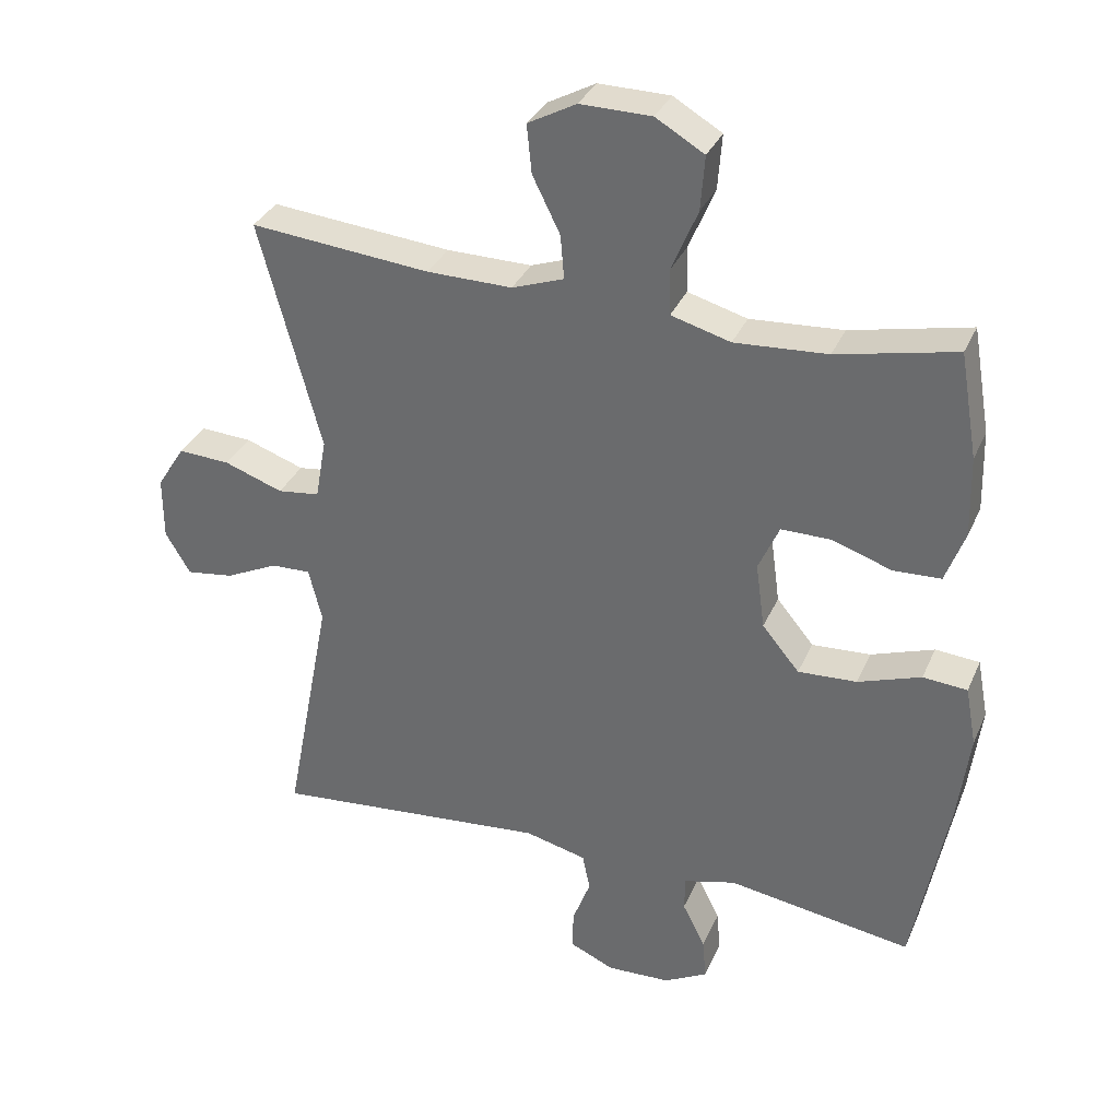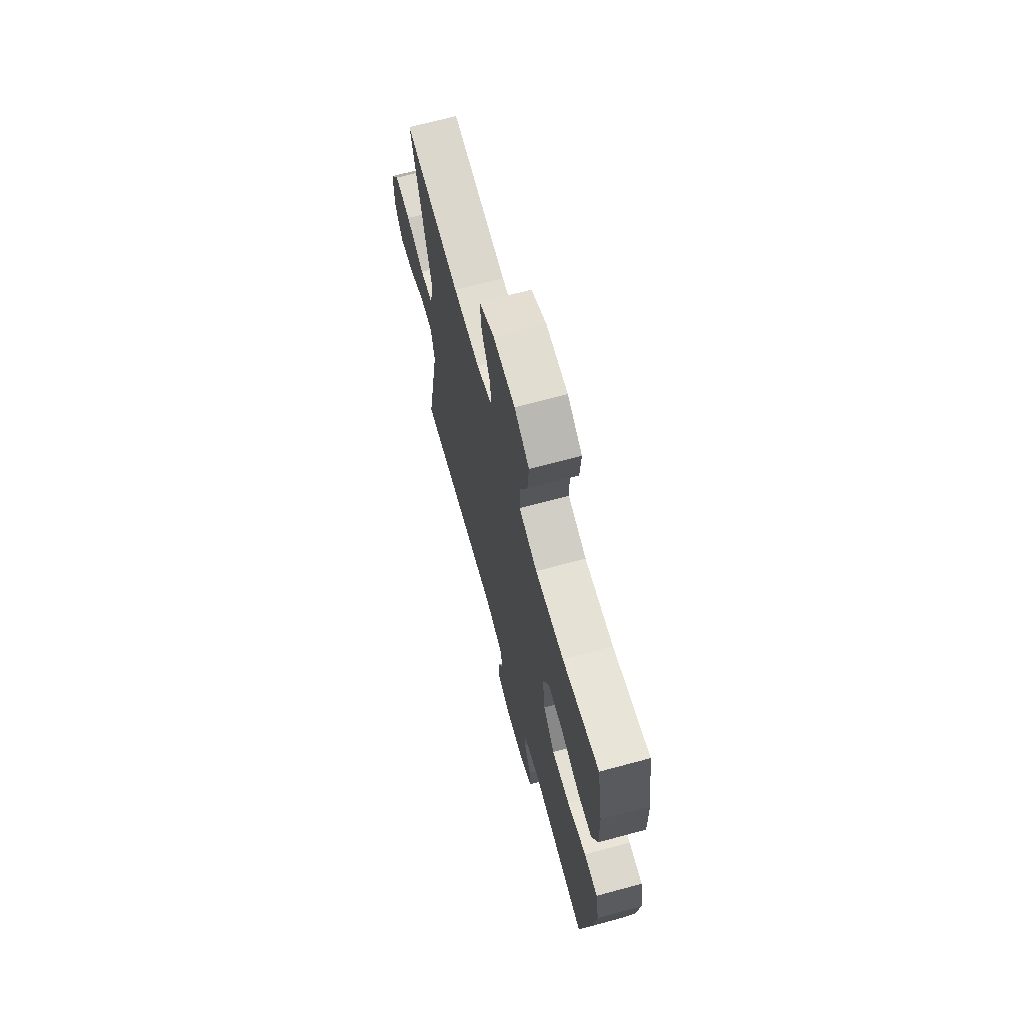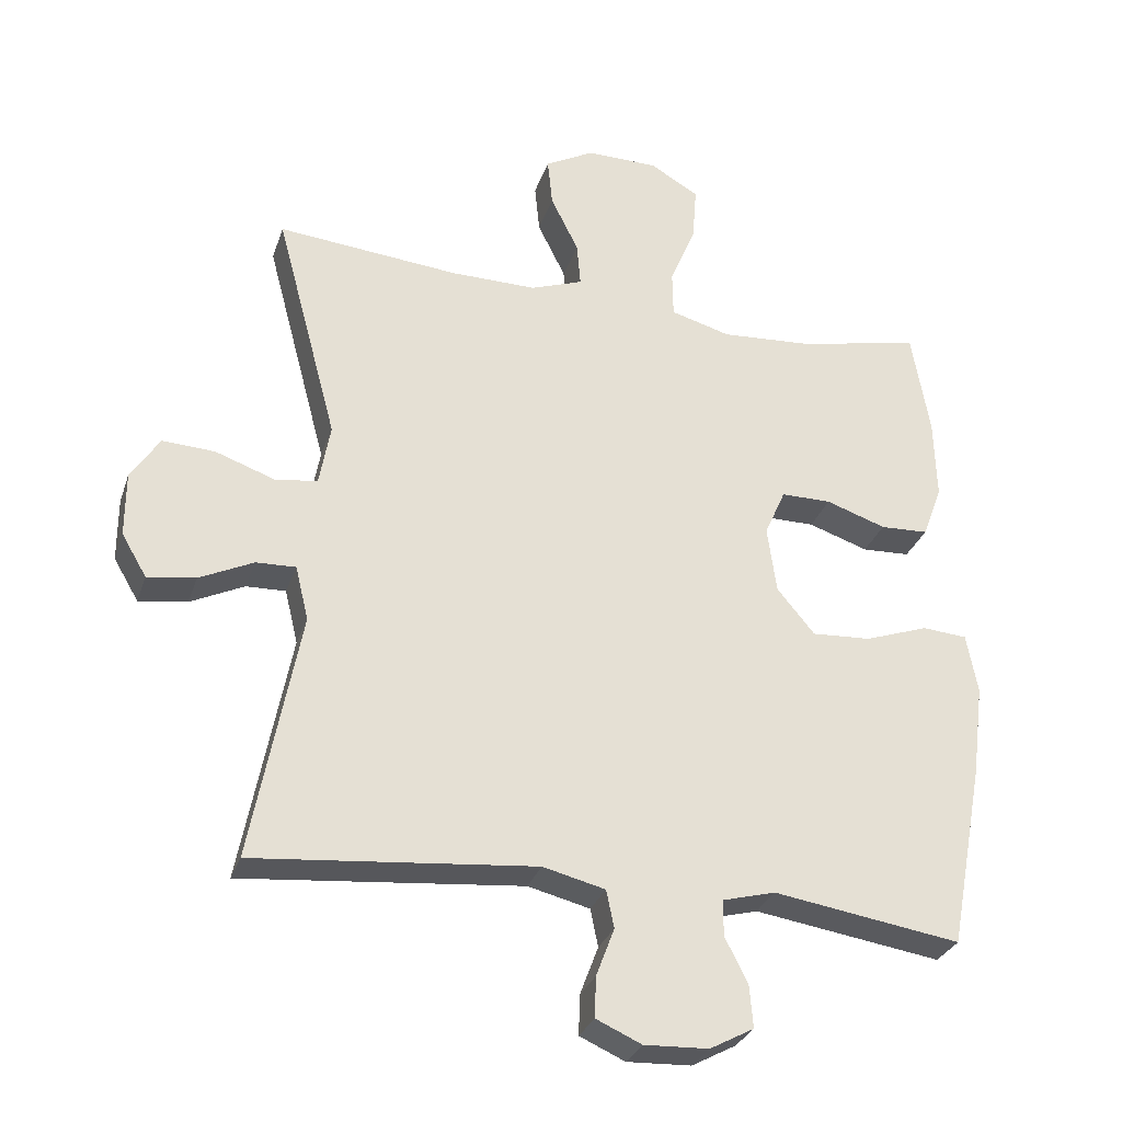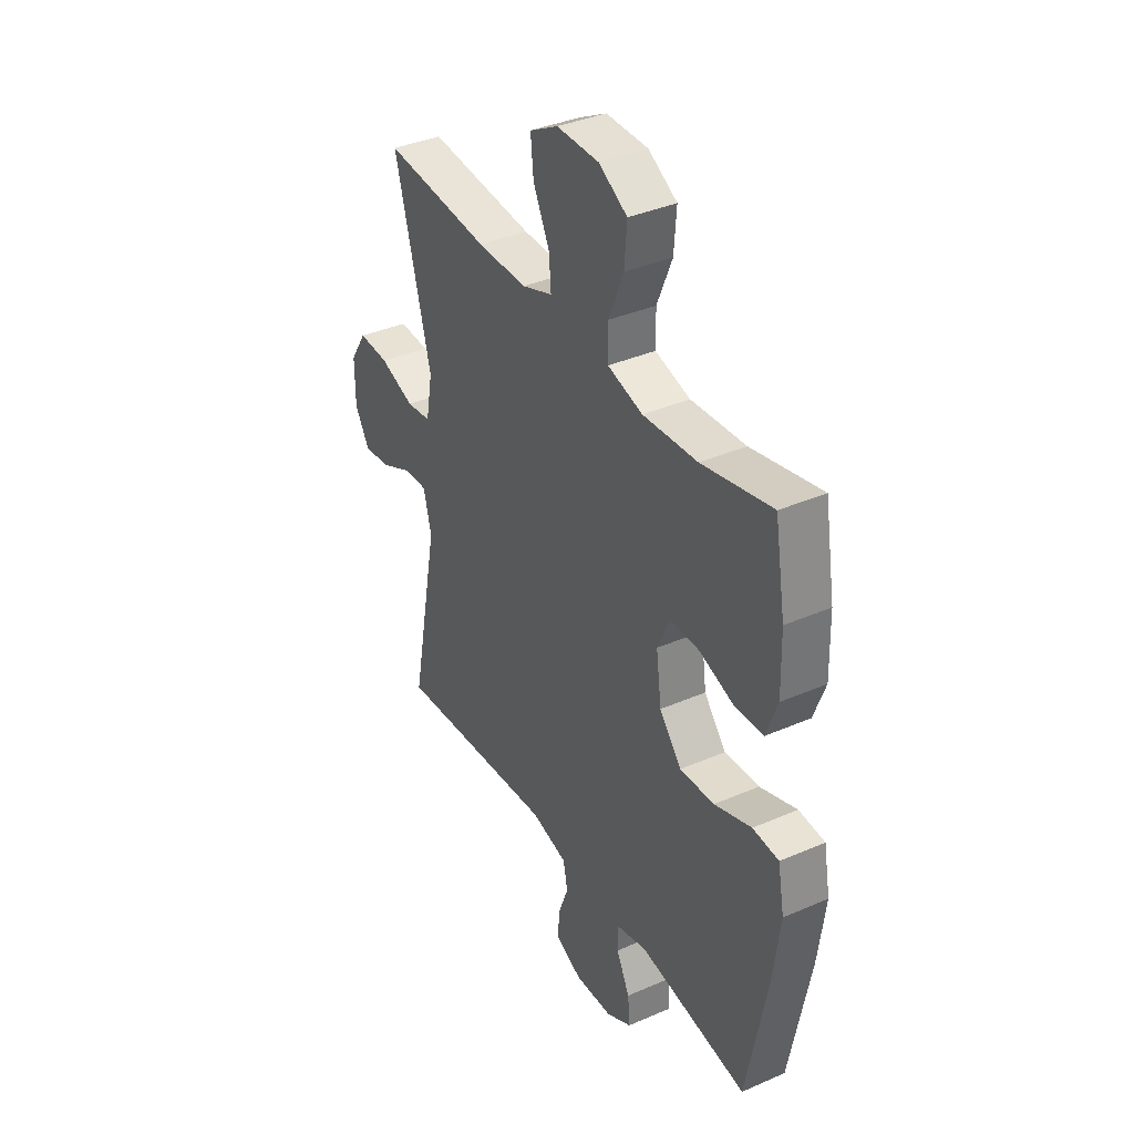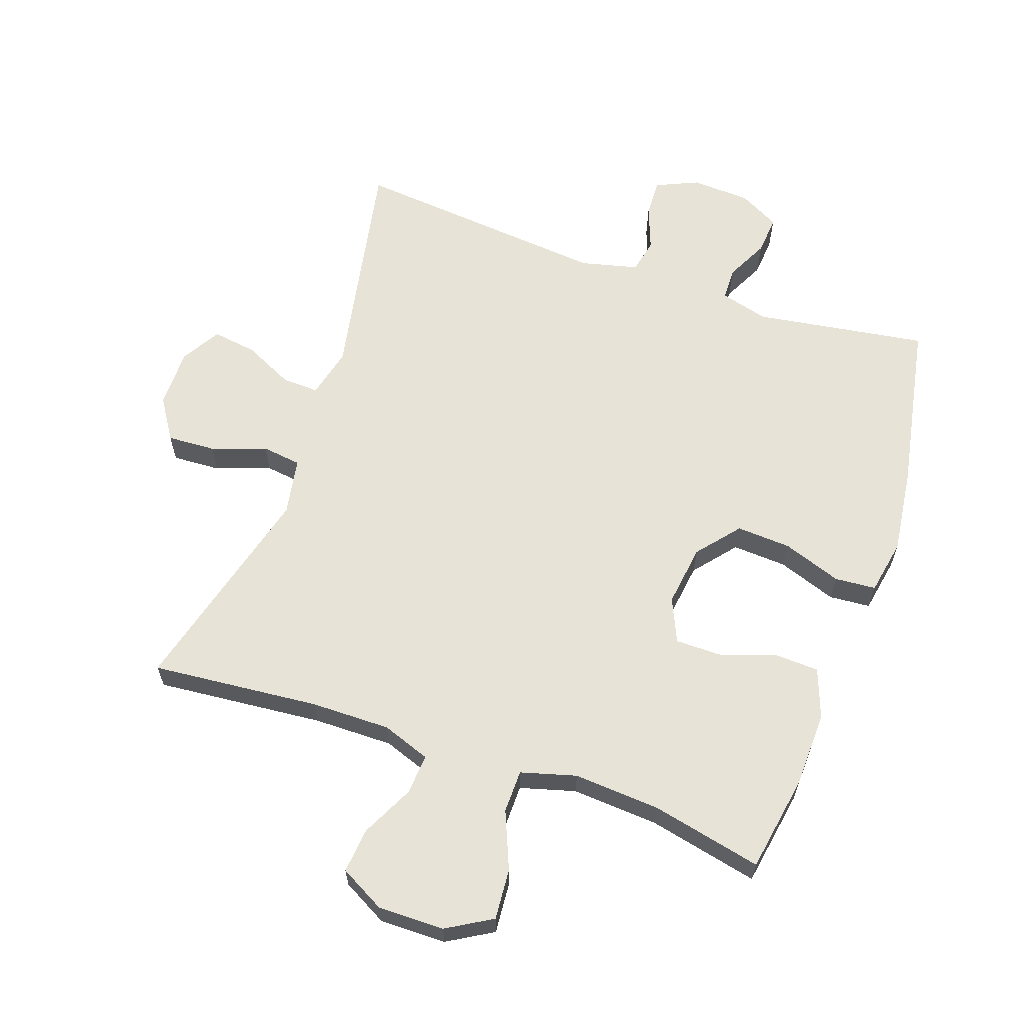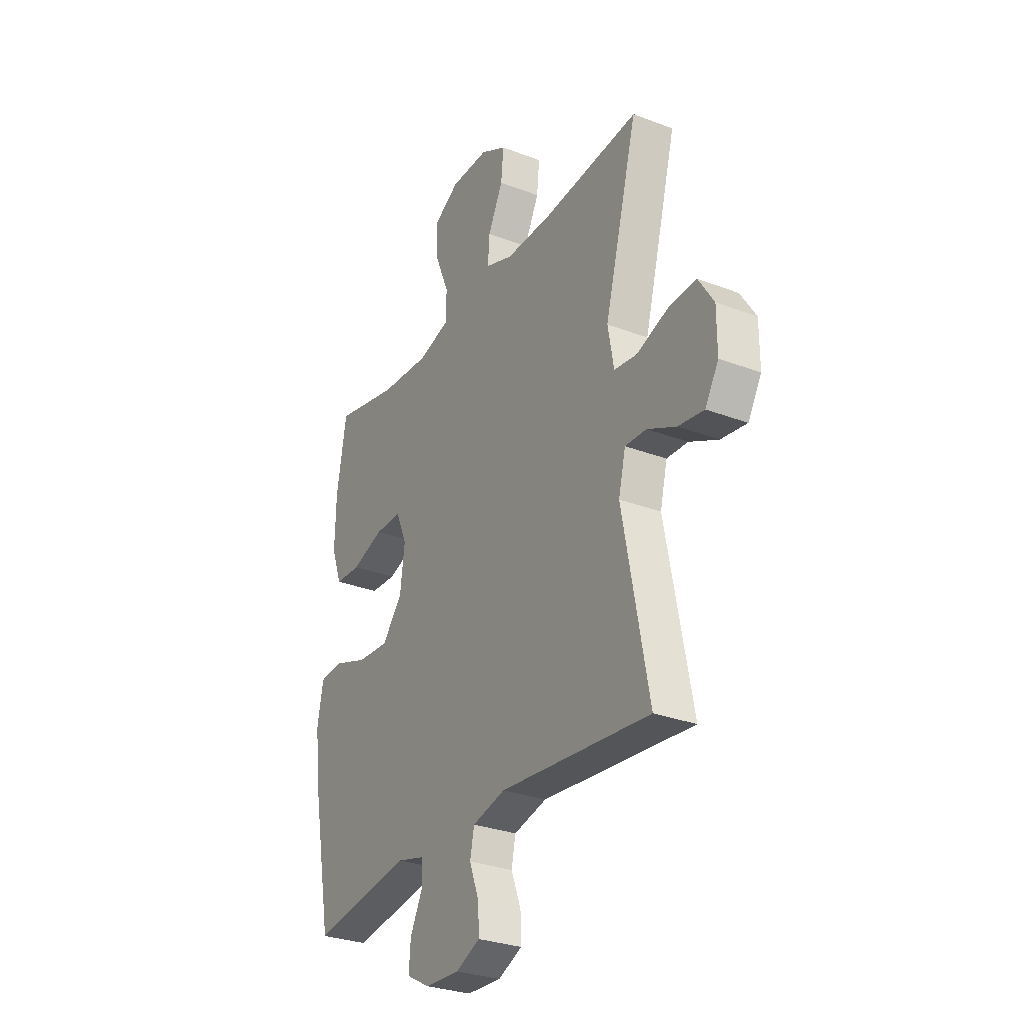
<metadata>
{"format":"obj","ext":"obj","renderer":"f3d","projection":"perspective","resolution":1024,"background":"white","views":[{"elev":33.5,"azim":21.2,"up":"+Z"},{"elev":68.3,"azim":74.8,"up":"+Z"},{"elev":-29.8,"azim":-17.0,"up":"+Z"},{"elev":37.4,"azim":60.8,"up":"+Z"},{"elev":62.7,"azim":19.2,"up":"+Y"},{"elev":-29.5,"azim":-119.4,"up":"+Z"}]}
</metadata>
<code>
v 0.5 0.07 -0.5
v 0.232 0.07 -0.459
v 0.157 0.07 -0.479
v 0.156 0.07 -0.53
v 0.189 0.07 -0.596
v 0.194 0.07 -0.656
v 0.131 0.07 -0.69
v 0.039 0.07 -0.694
v -0.026 0.07 -0.665
v -0.024 0.07 -0.607
v 0.002 0.07 -0.538
v -0.009 0.07 -0.484
v -0.098 0.07 -0.462
v -0.5 0.07 -0.5
v -0.431 0.07 -0.142
v -0.45 0.07 -0.064
v -0.507 0.07 -0.066
v -0.584 0.07 -0.103
v -0.653 0.07 -0.113
v -0.689 0.07 -0.052
v -0.689 0.07 0.04
v -0.648 0.07 0.104
v -0.573 0.07 0.1
v -0.488 0.07 0.07
v -0.427 0.07 0.078
v -0.411 0.07 0.167
v -0.5 0.07 0.5
v -0.239 0.07 0.476
v -0.116 0.07 0.475
v -0.041 0.07 0.502
v -0.046 0.07 0.565
v -0.086 0.07 0.646
v -0.093 0.07 0.716
v -0.023 0.07 0.754
v 0.08 0.07 0.753
v 0.15 0.07 0.712
v 0.144 0.07 0.633
v 0.107 0.07 0.544
v 0.108 0.07 0.477
v 0.194 0.07 0.453
v 0.328 0.07 0.462
v 0.5 0.07 0.5
v 0.526 0.07 0.348
v 0.529 0.07 0.231
v 0.501 0.07 0.155
v 0.432 0.07 0.152
v 0.346 0.07 0.181
v 0.274 0.07 0.181
v 0.244 0.07 0.113
v 0.257 0.07 0.017
v 0.311 0.07 -0.048
v 0.396 0.07 -0.043
v 0.487 0.07 -0.011
v 0.551 0.07 -0.016
v 0.567 0.07 -0.102
v 0.55 0.07 -0.235
v 0.5 0 -0.5
v 0.232 0 -0.459
v 0.157 0 -0.479
v 0.156 0 -0.53
v 0.189 0 -0.596
v 0.194 0 -0.656
v 0.131 0 -0.69
v 0.039 0 -0.694
v -0.026 0 -0.665
v -0.024 0 -0.607
v 0.002 0 -0.538
v -0.009 0 -0.484
v -0.098 0 -0.462
v -0.5 0 -0.5
v -0.431 0 -0.142
v -0.45 0 -0.064
v -0.507 0 -0.066
v -0.584 0 -0.103
v -0.653 0 -0.113
v -0.689 0 -0.052
v -0.689 0 0.04
v -0.648 0 0.104
v -0.573 0 0.1
v -0.488 0 0.07
v -0.427 0 0.078
v -0.411 0 0.167
v -0.5 0 0.5
v -0.239 0 0.476
v -0.116 0 0.475
v -0.041 0 0.502
v -0.046 0 0.565
v -0.086 0 0.646
v -0.093 0 0.716
v -0.023 0 0.754
v 0.08 0 0.753
v 0.15 0 0.712
v 0.144 0 0.633
v 0.107 0 0.544
v 0.108 0 0.477
v 0.194 0 0.453
v 0.328 0 0.462
v 0.5 0 0.5
v 0.526 0 0.348
v 0.529 0 0.231
v 0.501 0 0.155
v 0.432 0 0.152
v 0.346 0 0.181
v 0.274 0 0.181
v 0.244 0 0.113
v 0.257 0 0.017
v 0.311 0 -0.048
v 0.396 0 -0.043
v 0.487 0 -0.011
v 0.551 0 -0.016
v 0.567 0 -0.102
v 0.55 0 -0.235
f 55 56 1 2
f 52 53 54 55
f 51 52 55 2
f 50 51 2 3
f 49 50 3
f 44 45 46 47
f 44 47 48
f 41 42 43 44
f 40 41 44 48
f 39 40 48 49
f 35 36 37 38
f 35 38 39
f 34 35 39
f 31 32 33 34
f 30 31 34 39
f 29 30 39 49
f 26 27 28
f 25 26 28 29
f 21 22 23 24
f 21 24 25
f 20 21 25
f 17 18 19 20
f 16 17 20 25
f 15 16 25 29
f 13 14 15 29
f 8 9 10 11
f 8 11 12
f 7 8 12
f 4 5 6 7
f 3 4 7 12
f 13 29 49
f 3 12 13 49
f 58 57 112 111
f 111 110 109 108
f 58 111 108 107
f 59 58 107 106
f 59 106 105
f 103 102 101 100
f 104 103 100
f 100 99 98 97
f 104 100 97 96
f 105 104 96 95
f 94 93 92 91
f 95 94 91
f 95 91 90
f 90 89 88 87
f 95 90 87 86
f 105 95 86 85
f 84 83 82
f 85 84 82 81
f 80 79 78 77
f 81 80 77
f 81 77 76
f 76 75 74 73
f 81 76 73 72
f 85 81 72 71
f 85 71 70 69
f 67 66 65 64
f 68 67 64
f 68 64 63
f 63 62 61 60
f 68 63 60 59
f 105 85 69
f 105 69 68 59
f 1 57 58 2
f 2 58 59 3
f 3 59 60 4
f 4 60 61 5
f 5 61 62 6
f 6 62 63 7
f 7 63 64 8
f 8 64 65 9
f 9 65 66 10
f 10 66 67 11
f 11 67 68 12
f 12 68 69 13
f 13 69 70 14
f 14 70 71 15
f 15 71 72 16
f 16 72 73 17
f 17 73 74 18
f 18 74 75 19
f 19 75 76 20
f 20 76 77 21
f 21 77 78 22
f 22 78 79 23
f 23 79 80 24
f 24 80 81 25
f 25 81 82 26
f 26 82 83 27
f 27 83 84 28
f 28 84 85 29
f 29 85 86 30
f 30 86 87 31
f 31 87 88 32
f 32 88 89 33
f 33 89 90 34
f 34 90 91 35
f 35 91 92 36
f 36 92 93 37
f 37 93 94 38
f 38 94 95 39
f 39 95 96 40
f 40 96 97 41
f 41 97 98 42
f 42 98 99 43
f 43 99 100 44
f 44 100 101 45
f 45 101 102 46
f 46 102 103 47
f 47 103 104 48
f 48 104 105 49
f 49 105 106 50
f 50 106 107 51
f 51 107 108 52
f 52 108 109 53
f 53 109 110 54
f 54 110 111 55
f 55 111 112 56
f 56 112 57 1

</code>
